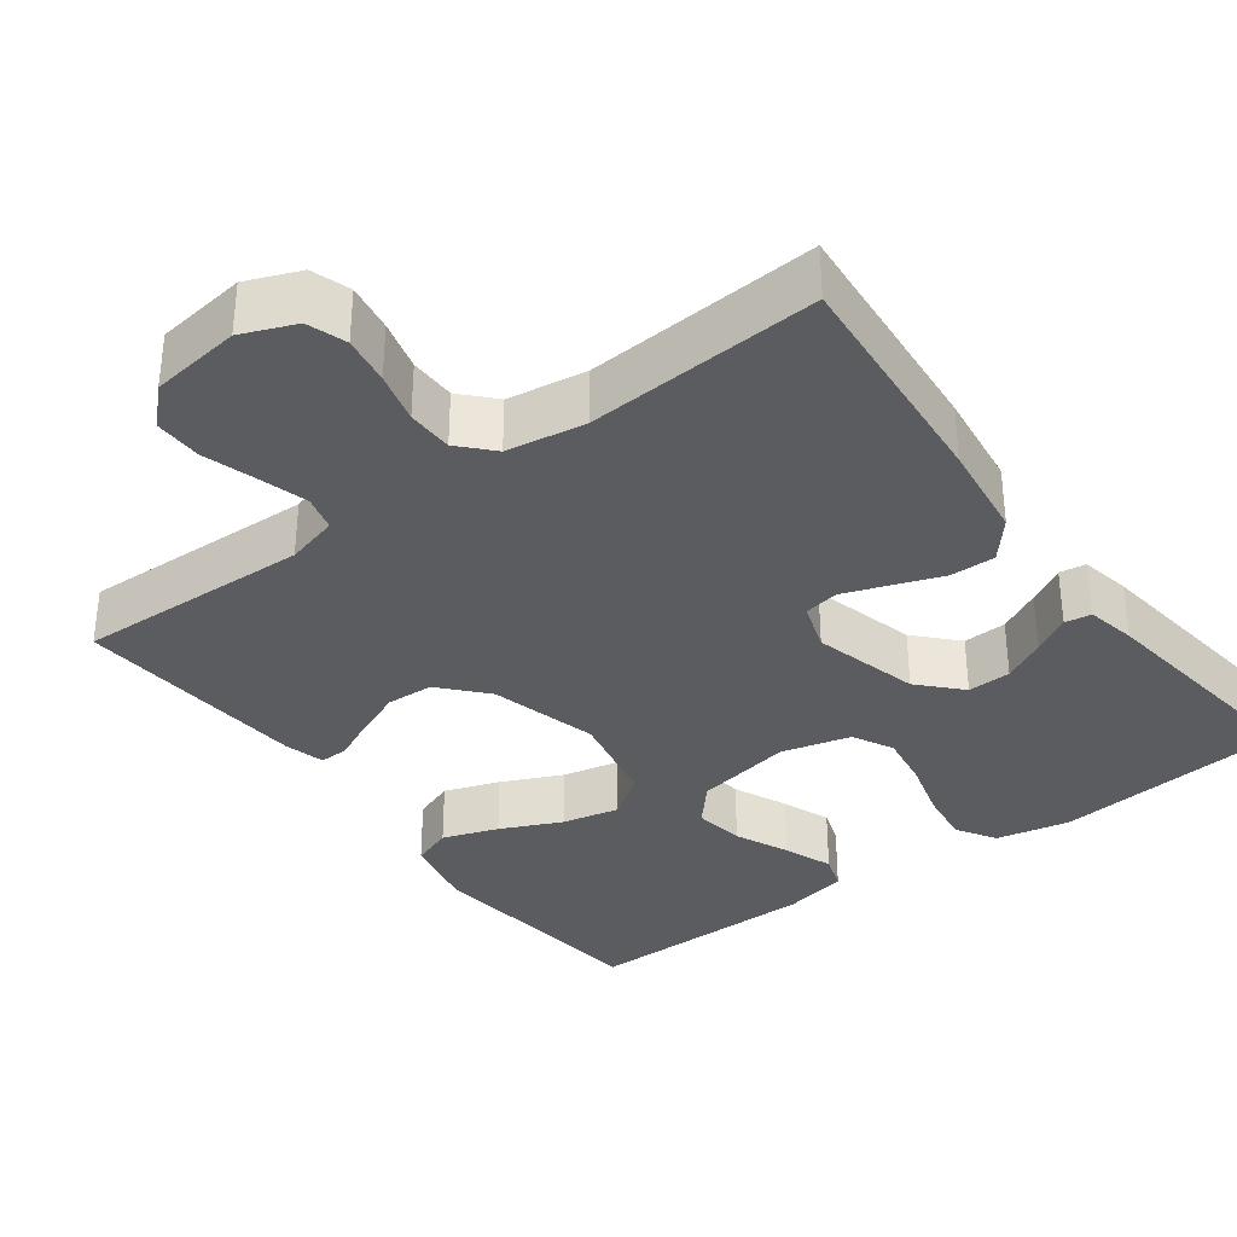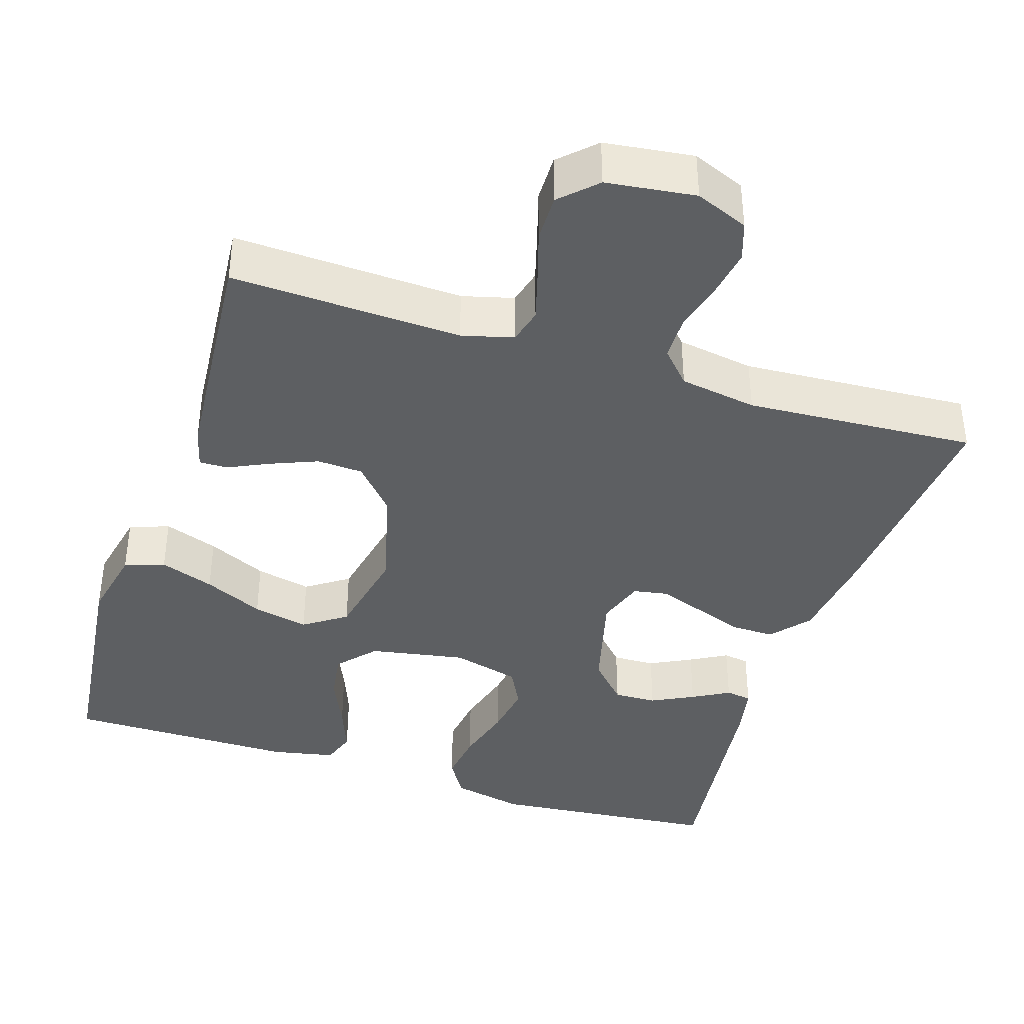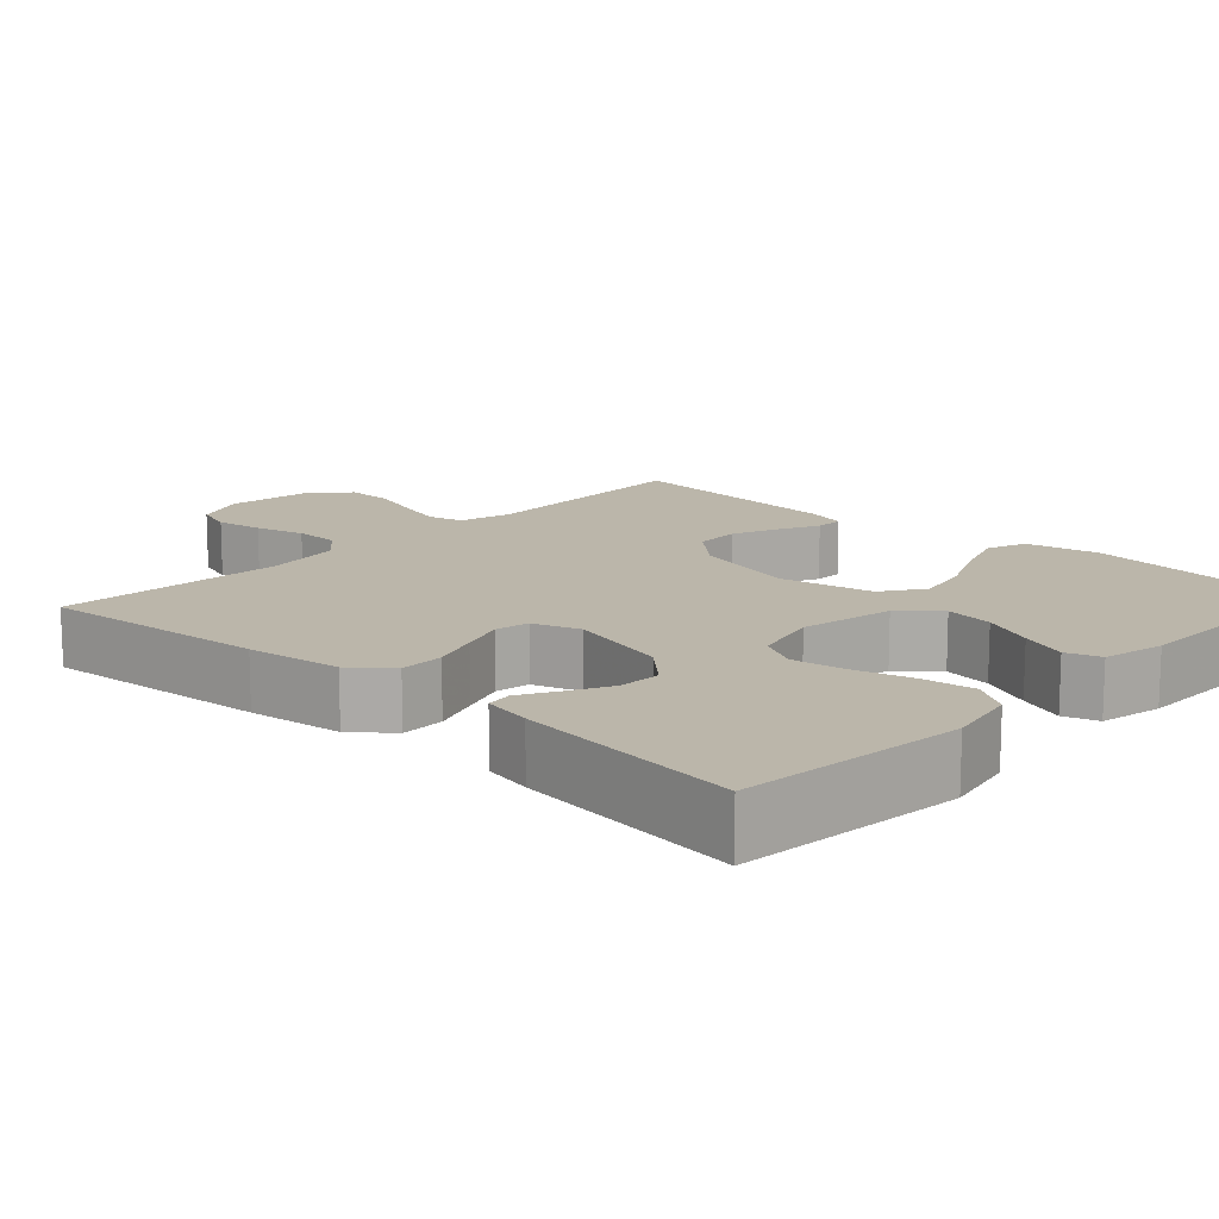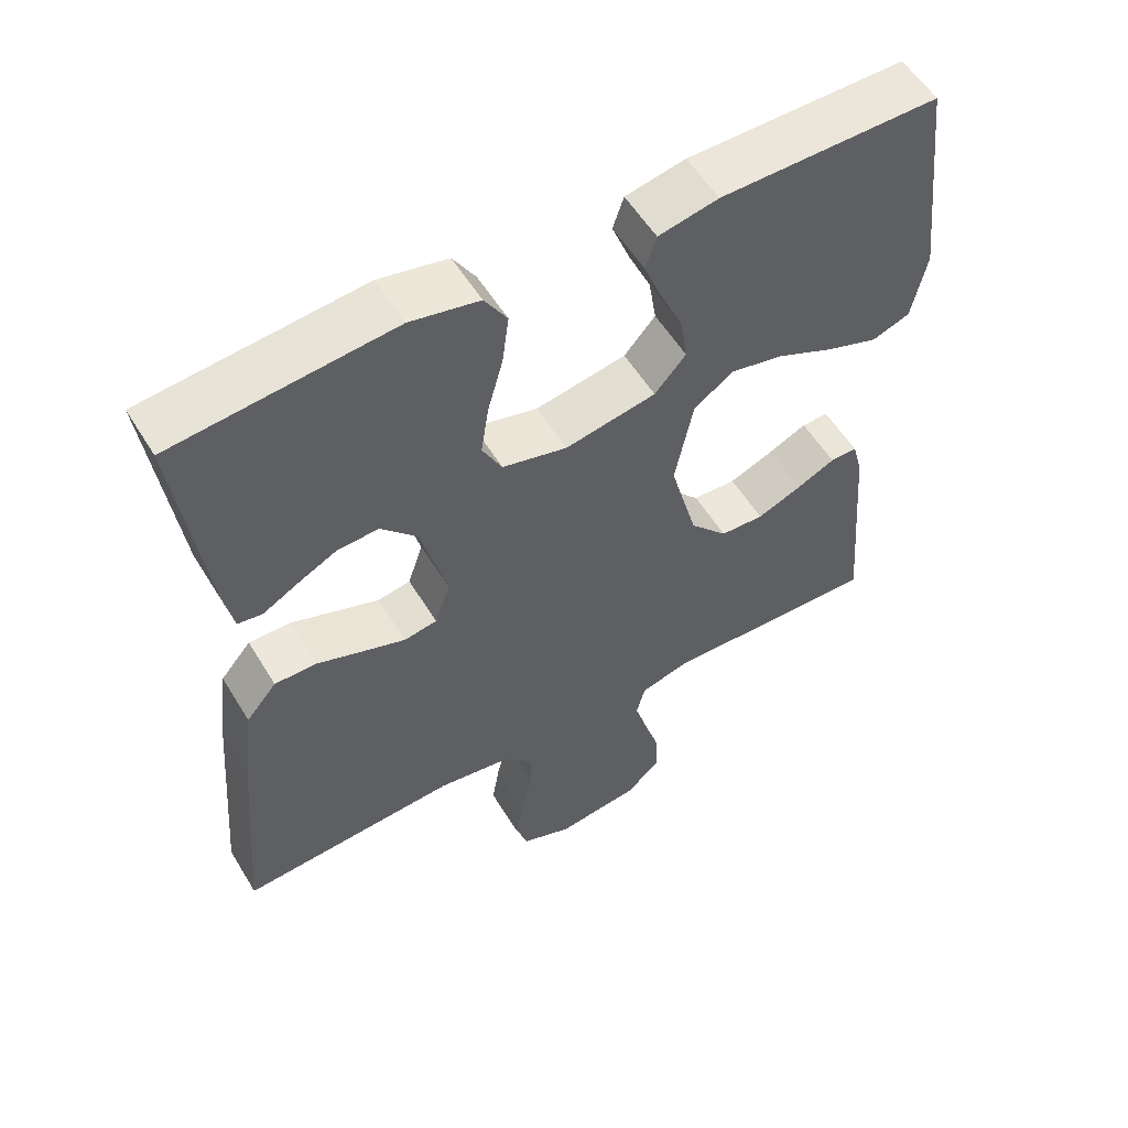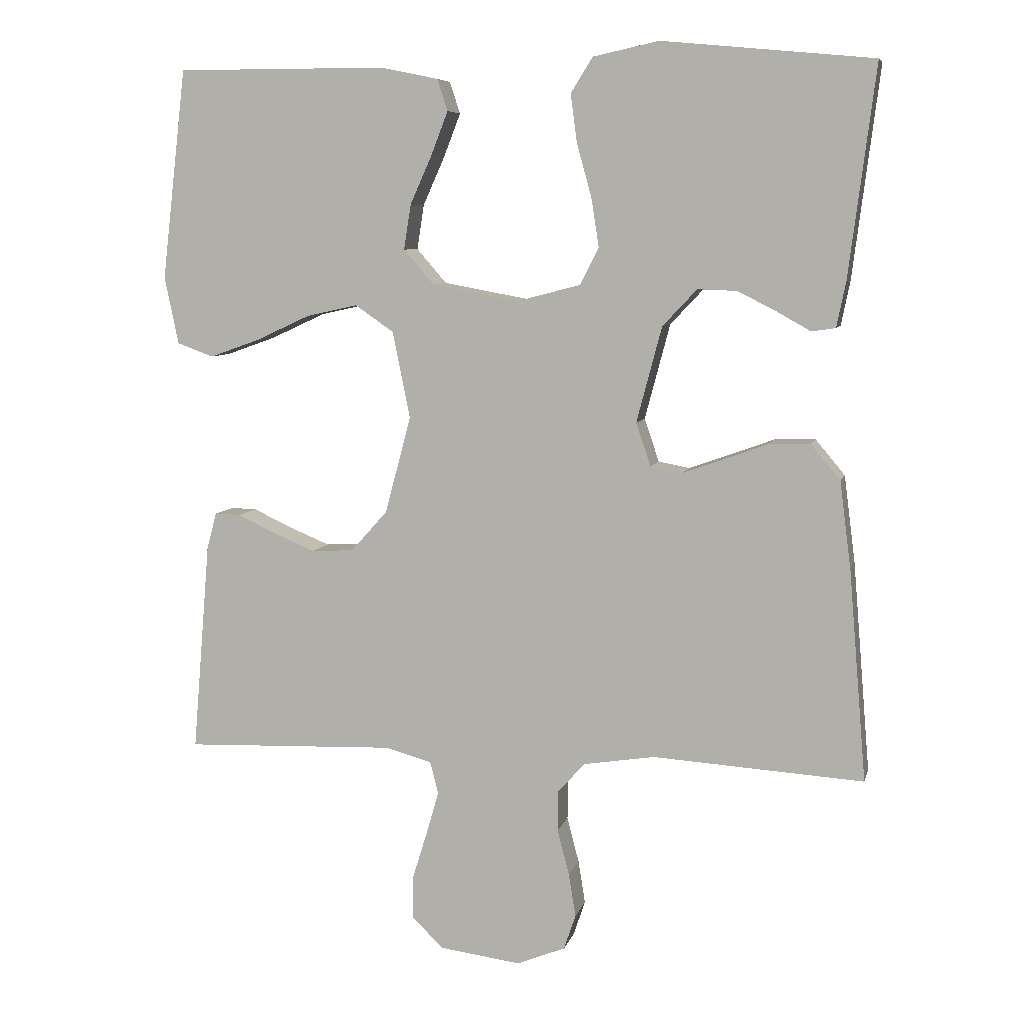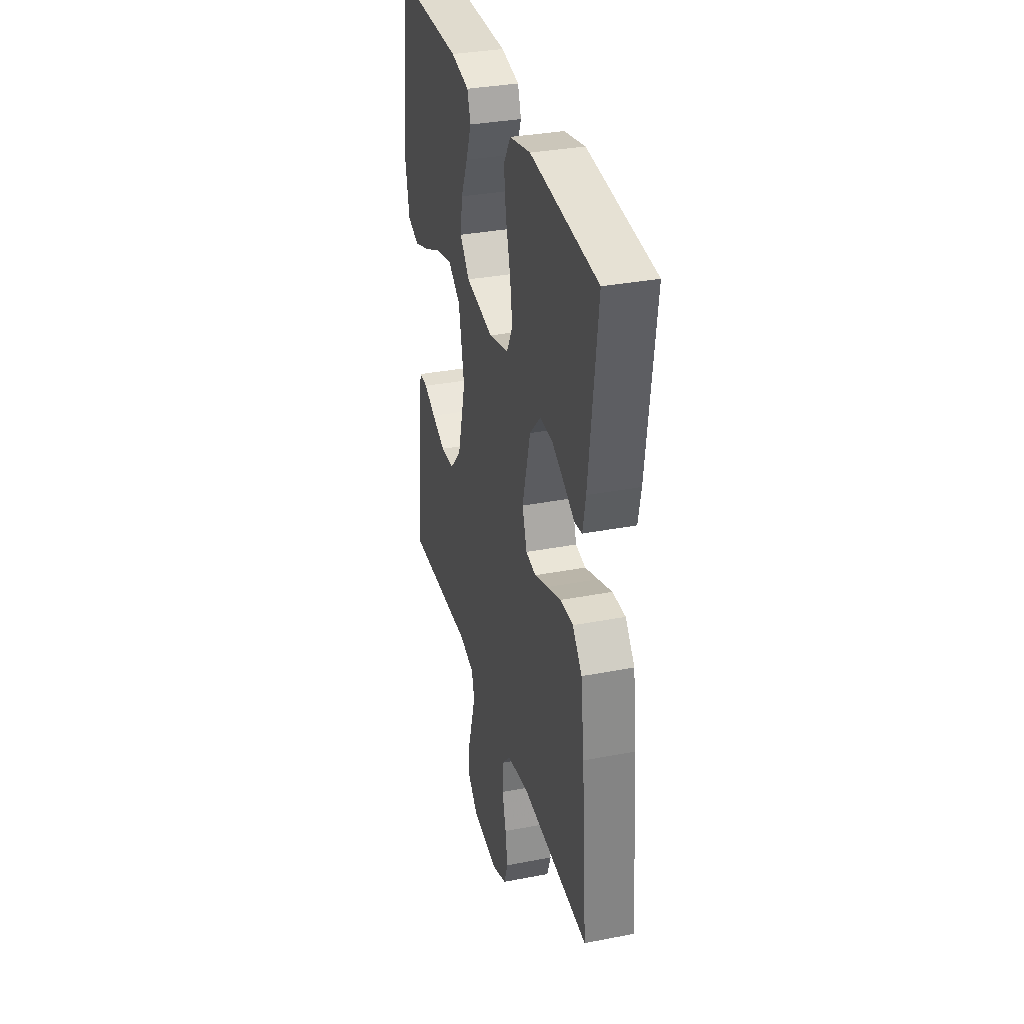
<metadata>
{"format":"obj","ext":"obj","renderer":"f3d","projection":"perspective","resolution":1024,"background":"white","views":[{"elev":-34.6,"azim":-143.4,"up":"+Y"},{"elev":-39.6,"azim":162.1,"up":"+Y"},{"elev":13.9,"azim":-46.9,"up":"+Y"},{"elev":55.8,"azim":-31.0,"up":"+Z"},{"elev":7.2,"azim":-166.7,"up":"+Z"},{"elev":33.5,"azim":-104.8,"up":"+Z"}]}
</metadata>
<code>
v -0.5 0.07 0.5
v -0.2 0.07 0.529
v -0.106 0.07 0.509
v -0.075 0.07 0.459
v -0.084 0.07 0.391
v -0.105 0.07 0.315
v -0.116 0.07 0.245
v -0.089 0.07 0.193
v 0 0.07 0.17
v 0.125 0.07 0.193
v 0.168 0.07 0.242
v 0.158 0.07 0.306
v 0.127 0.07 0.375
v 0.103 0.07 0.437
v 0.118 0.07 0.482
v 0.2 0.07 0.499
v 0.5 0.07 0.5
v 0.535 0.07 0.2
v 0.515 0.07 0.104
v 0.463 0.07 0.085
v 0.392 0.07 0.11
v 0.314 0.07 0.146
v 0.241 0.07 0.162
v 0.186 0.07 0.124
v 0.161 0.07 0
v 0.198 0.07 -0.138
v 0.25 0.07 -0.196
v 0.31 0.07 -0.199
v 0.371 0.07 -0.174
v 0.424 0.07 -0.149
v 0.461 0.07 -0.148
v 0.475 0.07 -0.2
v 0.5 0.07 -0.5
v 0.2 0.07 -0.489
v 0.133 0.07 -0.507
v 0.121 0.07 -0.553
v 0.139 0.07 -0.615
v 0.16 0.07 -0.683
v 0.161 0.07 -0.744
v 0.116 0.07 -0.788
v 0 0.07 -0.803
v -0.069 0.07 -0.775
v -0.086 0.07 -0.725
v -0.076 0.07 -0.663
v -0.059 0.07 -0.598
v -0.06 0.07 -0.539
v -0.099 0.07 -0.497
v -0.2 0.07 -0.481
v -0.5 0.07 -0.5
v -0.475 0.07 -0.2
v -0.459 0.07 -0.075
v -0.417 0.07 -0.025
v -0.359 0.07 -0.026
v -0.296 0.07 -0.049
v -0.237 0.07 -0.07
v -0.192 0.07 -0.062
v -0.171 0.07 0
v -0.207 0.07 0.136
v -0.256 0.07 0.188
v -0.312 0.07 0.186
v -0.367 0.07 0.158
v -0.415 0.07 0.131
v -0.449 0.07 0.136
v -0.462 0.07 0.2
v -0.5 0 0.5
v -0.2 0 0.529
v -0.106 0 0.509
v -0.075 0 0.459
v -0.084 0 0.391
v -0.105 0 0.315
v -0.116 0 0.245
v -0.089 0 0.193
v 0 0 0.17
v 0.125 0 0.193
v 0.168 0 0.242
v 0.158 0 0.306
v 0.127 0 0.375
v 0.103 0 0.437
v 0.118 0 0.482
v 0.2 0 0.499
v 0.5 0 0.5
v 0.535 0 0.2
v 0.515 0 0.104
v 0.463 0 0.085
v 0.392 0 0.11
v 0.314 0 0.146
v 0.241 0 0.162
v 0.186 0 0.124
v 0.161 0 0
v 0.198 0 -0.138
v 0.25 0 -0.196
v 0.31 0 -0.199
v 0.371 0 -0.174
v 0.424 0 -0.149
v 0.461 0 -0.148
v 0.475 0 -0.2
v 0.5 0 -0.5
v 0.2 0 -0.489
v 0.133 0 -0.507
v 0.121 0 -0.553
v 0.139 0 -0.615
v 0.16 0 -0.683
v 0.161 0 -0.744
v 0.116 0 -0.788
v 0 0 -0.803
v -0.069 0 -0.775
v -0.086 0 -0.725
v -0.076 0 -0.663
v -0.059 0 -0.598
v -0.06 0 -0.539
v -0.099 0 -0.497
v -0.2 0 -0.481
v -0.5 0 -0.5
v -0.475 0 -0.2
v -0.459 0 -0.075
v -0.417 0 -0.025
v -0.359 0 -0.026
v -0.296 0 -0.049
v -0.237 0 -0.07
v -0.192 0 -0.062
v -0.171 0 0
v -0.207 0 0.136
v -0.256 0 0.188
v -0.312 0 0.186
v -0.367 0 0.158
v -0.415 0 0.131
v -0.449 0 0.136
v -0.462 0 0.2
f 61 62 63 64
f 60 61 64 1
f 59 60 1 2
f 58 59 2 3
f 57 58 3 4
f 51 52 53 54
f 51 54 55
f 48 49 50 51
f 47 48 51 55
f 46 47 55 56
f 42 43 44 45
f 40 41 42 45
f 40 45 46
f 37 38 39 40
f 36 37 40 46
f 35 36 46 56
f 31 32 33 34
f 29 30 31 34
f 28 29 34 35
f 27 28 35
f 26 27 35 56
f 19 20 21 22
f 19 22 23
f 18 19 23
f 17 18 23
f 16 17 23 24
f 12 13 14 15
f 12 15 16
f 11 12 16
f 4 5 6
f 57 4 6
f 57 6 7
f 25 26 56 57
f 11 16 24 25
f 10 11 25
f 9 10 25 57
f 8 9 57
f 7 8 57
f 128 127 126 125
f 65 128 125 124
f 66 65 124 123
f 67 66 123 122
f 68 67 122 121
f 118 117 116 115
f 119 118 115
f 115 114 113 112
f 119 115 112 111
f 120 119 111 110
f 109 108 107 106
f 109 106 105 104
f 110 109 104
f 104 103 102 101
f 110 104 101 100
f 120 110 100 99
f 98 97 96 95
f 98 95 94 93
f 99 98 93 92
f 99 92 91
f 120 99 91 90
f 86 85 84 83
f 87 86 83
f 87 83 82
f 87 82 81
f 88 87 81 80
f 79 78 77 76
f 80 79 76
f 80 76 75
f 70 69 68
f 70 68 121
f 71 70 121
f 121 120 90 89
f 89 88 80 75
f 89 75 74
f 121 89 74 73
f 121 73 72
f 121 72 71
f 1 65 66 2
f 2 66 67 3
f 3 67 68 4
f 4 68 69 5
f 5 69 70 6
f 6 70 71 7
f 7 71 72 8
f 8 72 73 9
f 9 73 74 10
f 10 74 75 11
f 11 75 76 12
f 12 76 77 13
f 13 77 78 14
f 14 78 79 15
f 15 79 80 16
f 16 80 81 17
f 17 81 82 18
f 18 82 83 19
f 19 83 84 20
f 20 84 85 21
f 21 85 86 22
f 22 86 87 23
f 23 87 88 24
f 24 88 89 25
f 25 89 90 26
f 26 90 91 27
f 27 91 92 28
f 28 92 93 29
f 29 93 94 30
f 30 94 95 31
f 31 95 96 32
f 32 96 97 33
f 33 97 98 34
f 34 98 99 35
f 35 99 100 36
f 36 100 101 37
f 37 101 102 38
f 38 102 103 39
f 39 103 104 40
f 40 104 105 41
f 41 105 106 42
f 42 106 107 43
f 43 107 108 44
f 44 108 109 45
f 45 109 110 46
f 46 110 111 47
f 47 111 112 48
f 48 112 113 49
f 49 113 114 50
f 50 114 115 51
f 51 115 116 52
f 52 116 117 53
f 53 117 118 54
f 54 118 119 55
f 55 119 120 56
f 56 120 121 57
f 57 121 122 58
f 58 122 123 59
f 59 123 124 60
f 60 124 125 61
f 61 125 126 62
f 62 126 127 63
f 63 127 128 64
f 64 128 65 1

</code>
